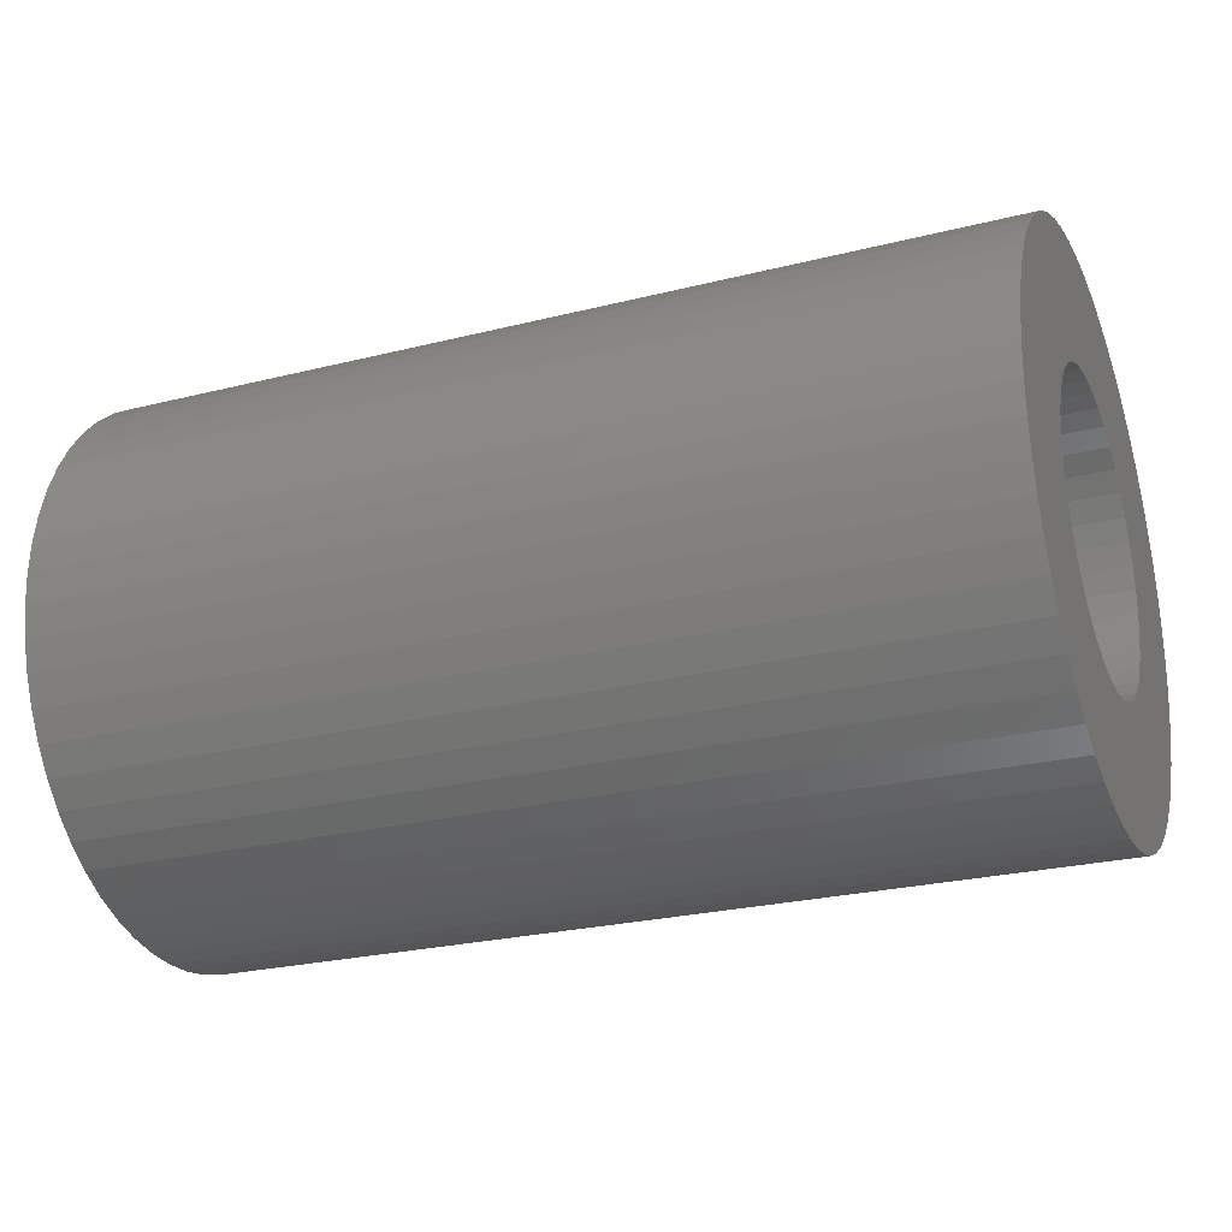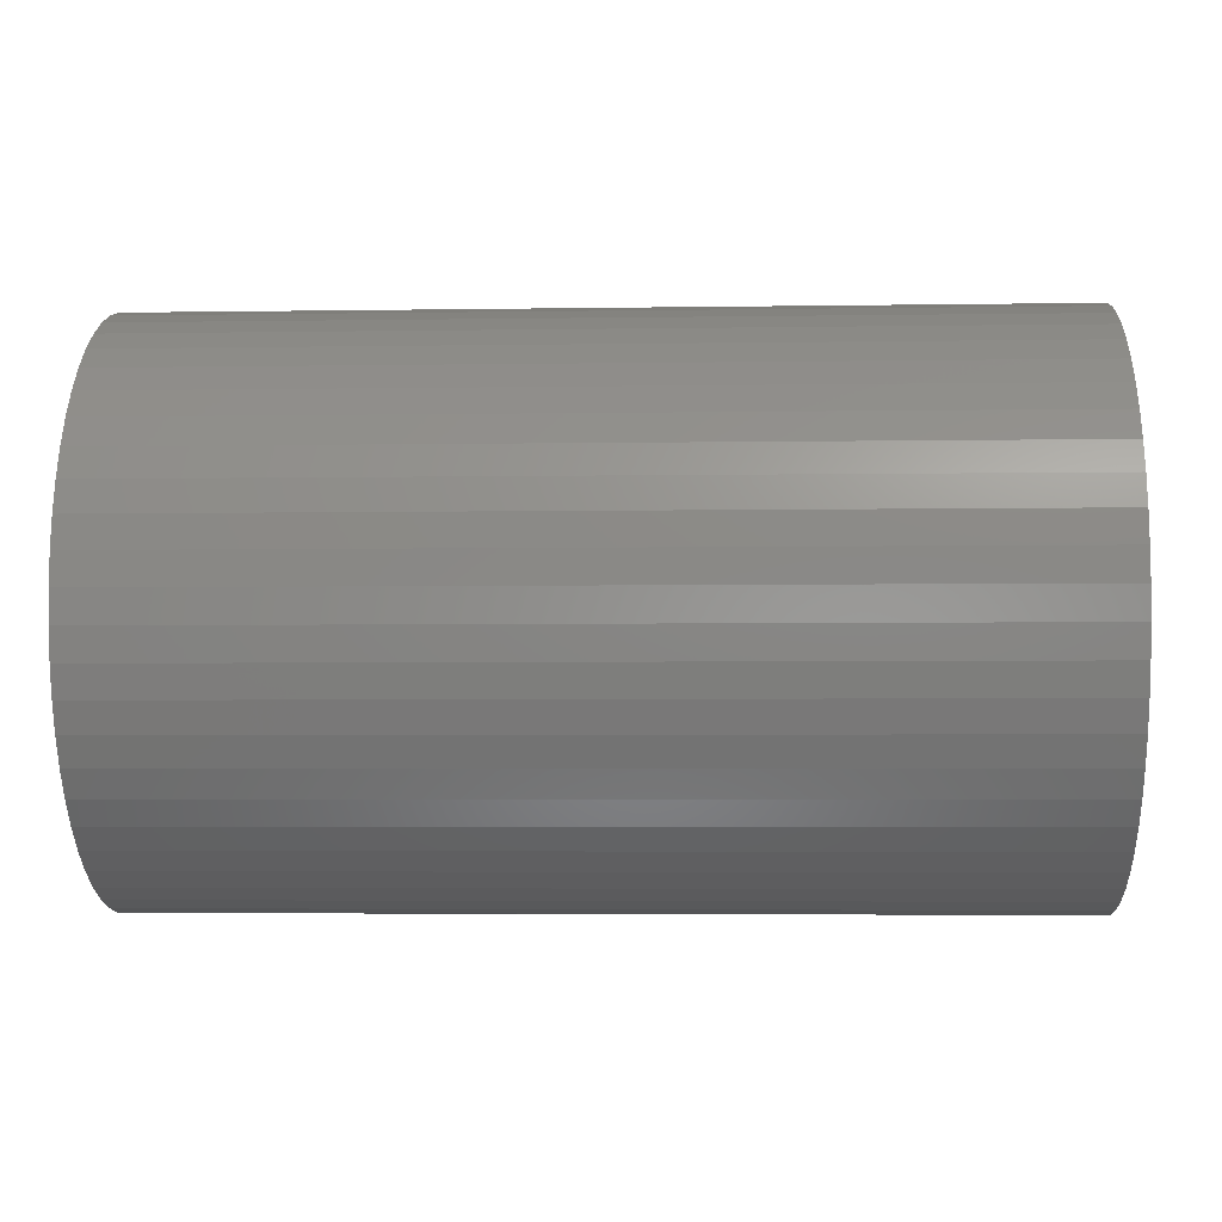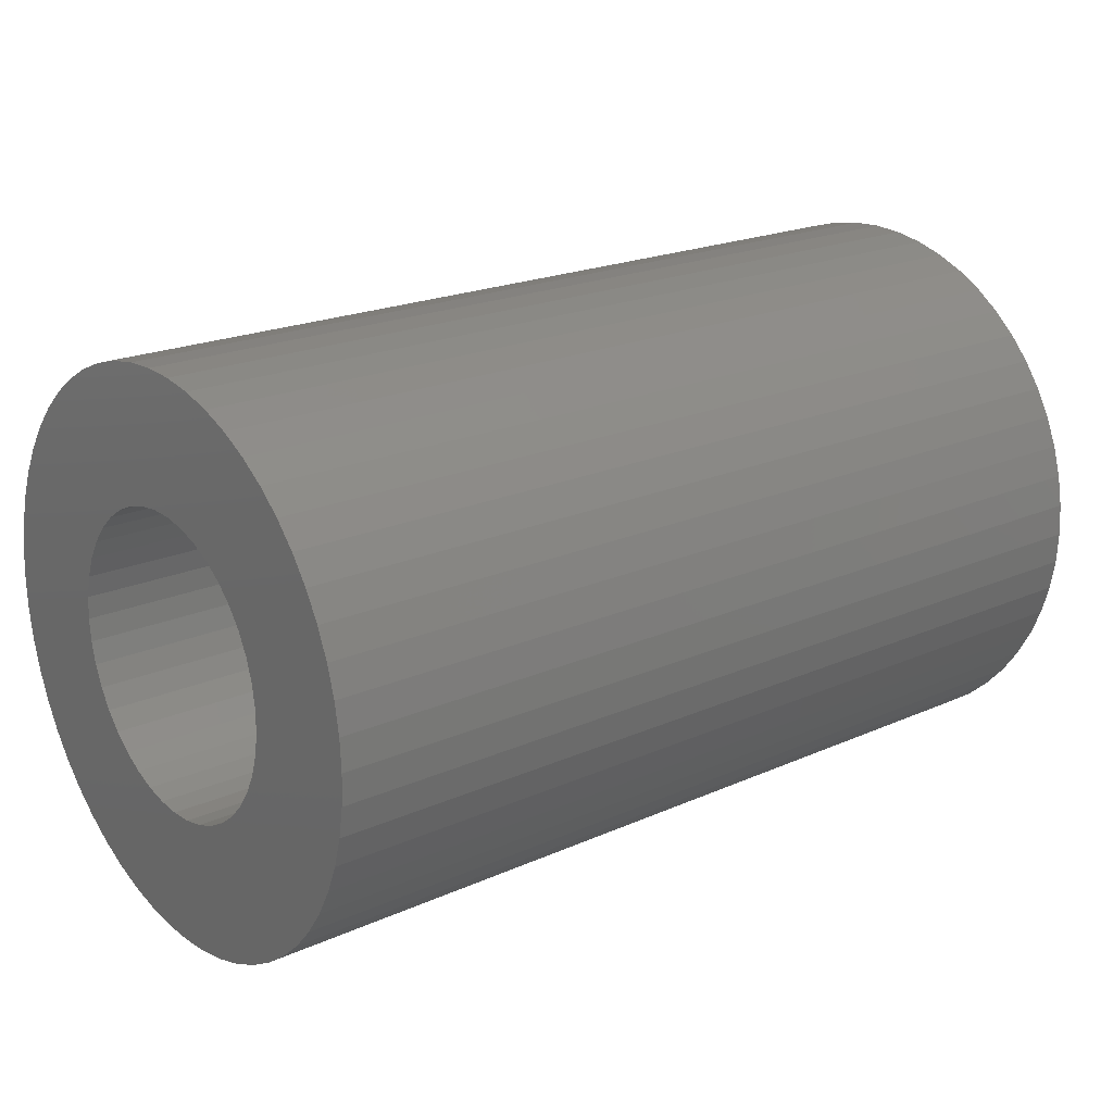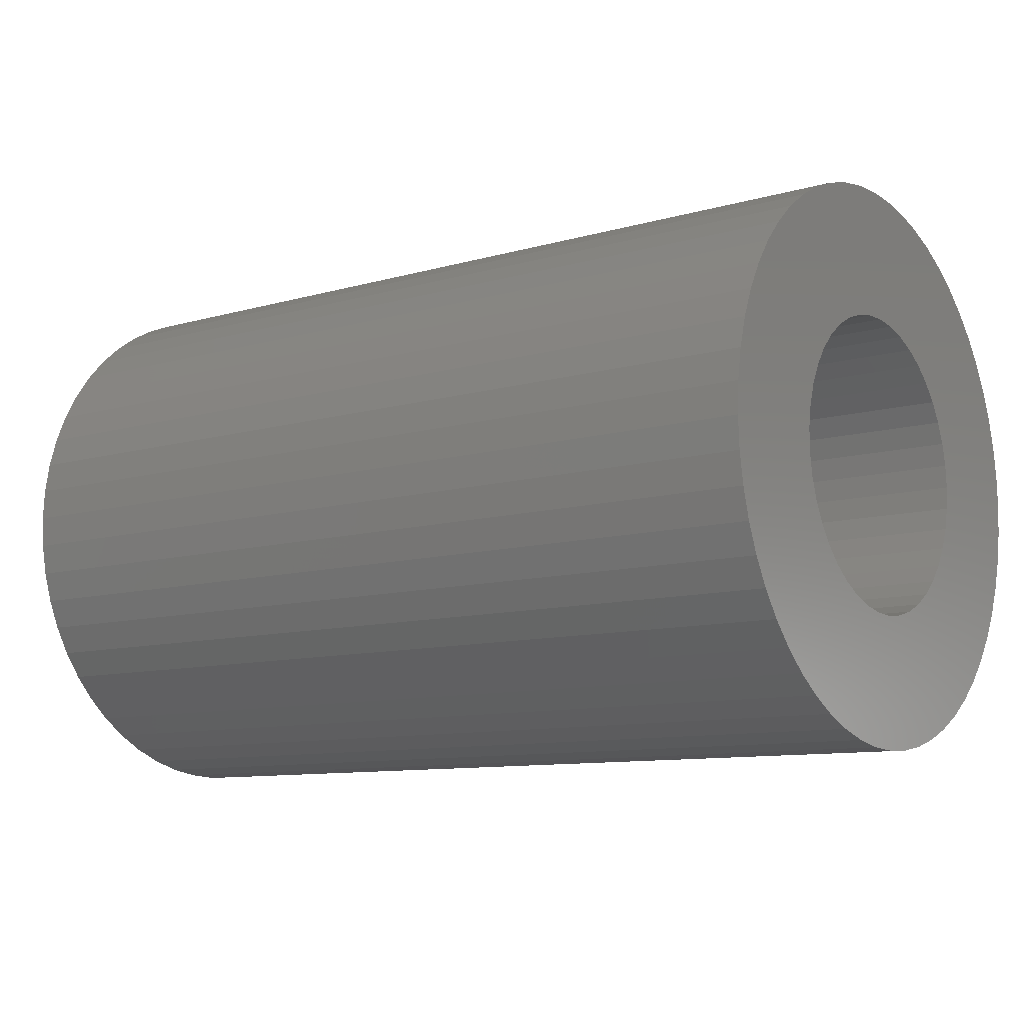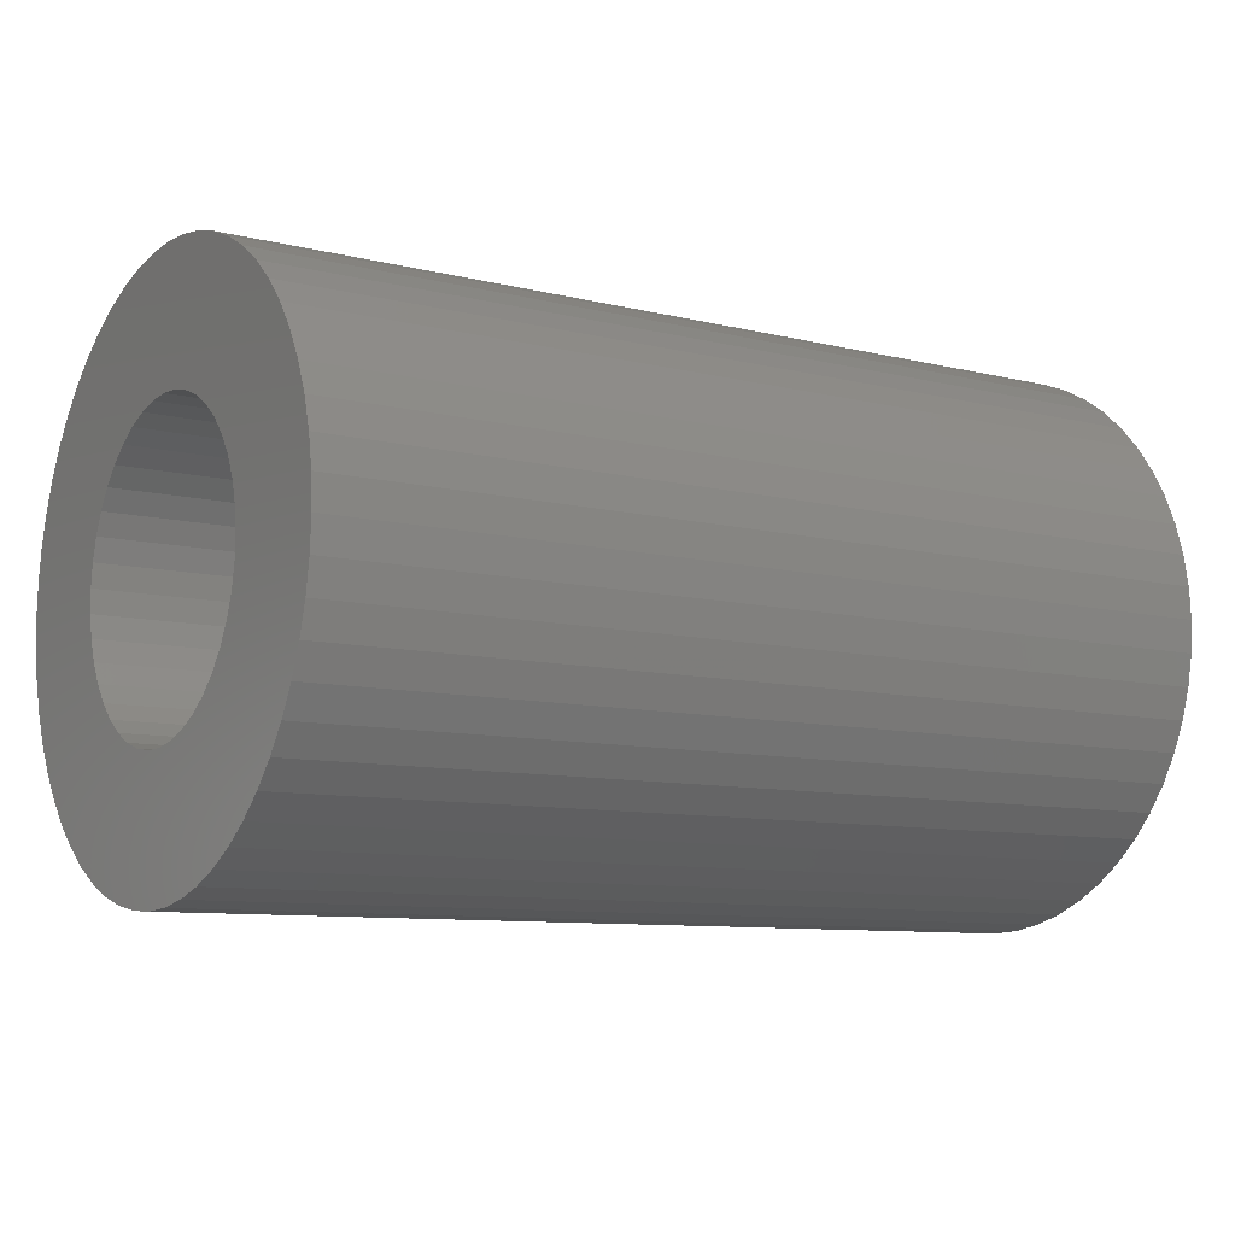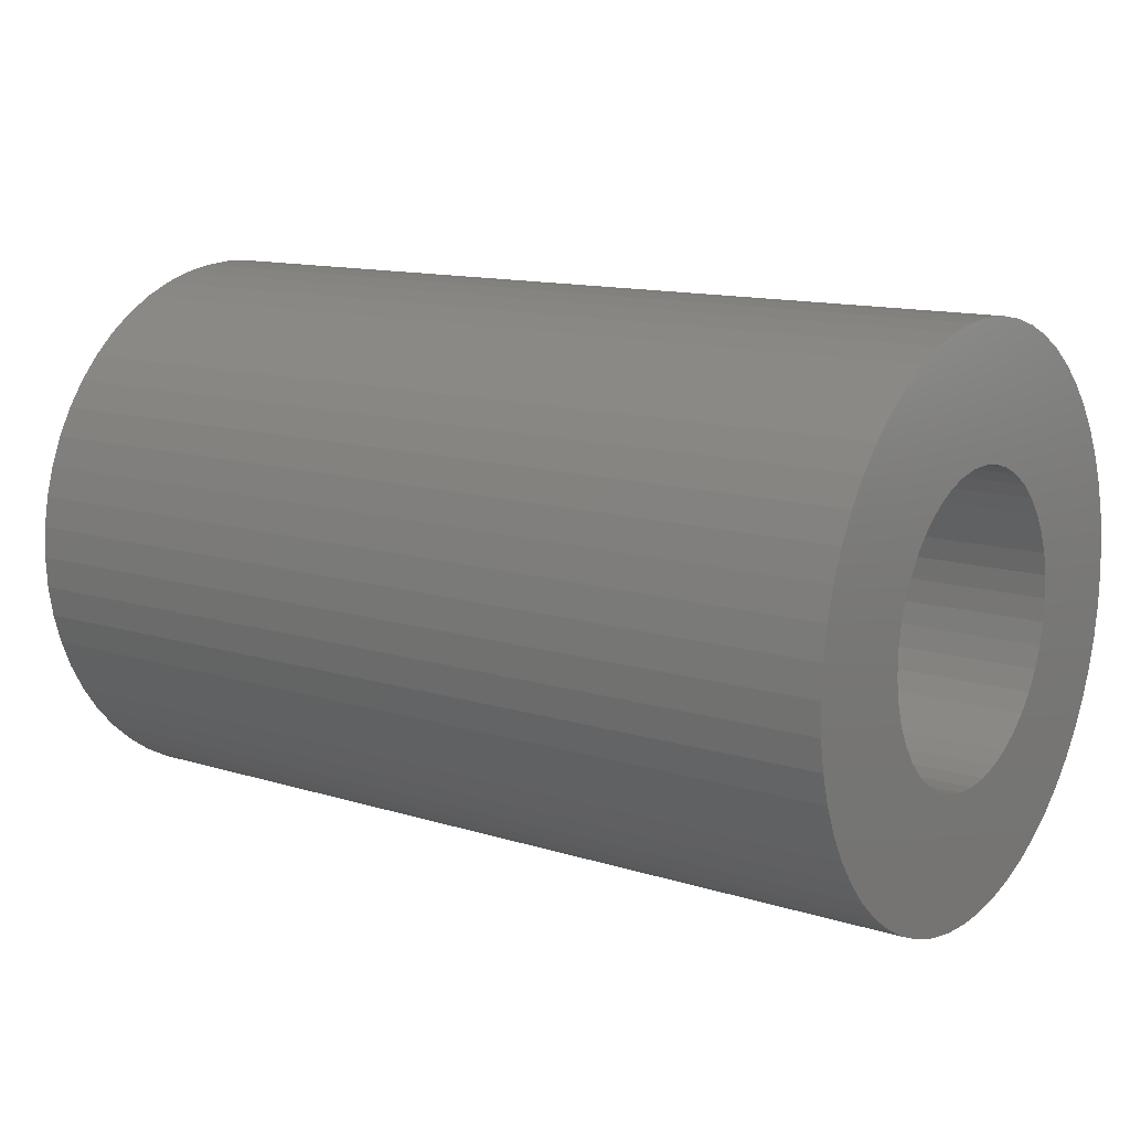
<metadata>
{"format":"stl","ext":"stl","renderer":"f3d","projection":"perspective","resolution":1024,"background":"white","views":[{"elev":-25.2,"azim":-157.9,"up":"+Z"},{"elev":-4.3,"azim":-177.1,"up":"+Z"},{"elev":20.6,"azim":-39.0,"up":"+Z"},{"elev":-10.0,"azim":36.3,"up":"+Z"},{"elev":-9.2,"azim":146.7,"up":"+Y"},{"elev":12.8,"azim":35.6,"up":"+Z"}]}
</metadata>
<code>
# stl→obj: 194 verts, 388 faces
v 0 0.3081 0.03471
v 1 0.31 0
v 0 0.31 0
v 1 0.3081 0.03471
v 0 0.3022 0.06898
v 1 0.3022 0.06898
v 0 0.2926 0.1024
v 1 0.2926 0.1024
v 0 0.2793 0.1345
v 1 0.2793 0.1345
v 0 0.2625 0.1649
v 1 0.2625 0.1649
v 0 0.2424 0.1933
v 1 0.2424 0.1933
v 0 0.2192 0.2192
v 1 0.2192 0.2192
v 0 0.1933 0.2424
v 1 0.1933 0.2424
v 0 0.1649 0.2625
v 1 0.1649 0.2625
v 1 0.1345 0.2793
v 0 0.1345 0.2793
v 0 0.1024 0.2926
v 1 0.1024 0.2926
v 1 0.06898 0.3022
v 0 0.06898 0.3022
v 1 0.03471 0.3081
v 0 0.03471 0.3081
v 0 1.898e-17 0.31
v 1 1.898e-17 0.31
v 0 -0.03471 0.3081
v 1 -0.03471 0.3081
v 0 -0.06898 0.3022
v 1 -0.06898 0.3022
v 0 -0.1024 0.2926
v 1 -0.1024 0.2926
v 1 -0.1345 0.2793
v 0 -0.1345 0.2793
v 0 -0.1649 0.2625
v 1 -0.1649 0.2625
v 1 -0.1933 0.2424
v 0 -0.1933 0.2424
v 0 -0.2192 0.2192
v 1 -0.2192 0.2192
v 0 -0.2424 0.1933
v 1 -0.2424 0.1933
v 1 -0.2625 0.1649
v 0 -0.2625 0.1649
v 0 -0.2793 0.1345
v 1 -0.2793 0.1345
v 0 -0.2926 0.1024
v 1 -0.2926 0.1024
v 1 -0.3022 0.06898
v 0 -0.3022 0.06898
v 0 -0.3081 0.03471
v 1 -0.3081 0.03471
v 1 -0.31 3.796e-17
v 0 -0.31 3.796e-17
v 0 -0.3081 -0.03471
v 1 -0.3081 -0.03471
v 0 -0.3022 -0.06898
v 1 -0.3022 -0.06898
v 0 -0.2926 -0.1024
v 1 -0.2926 -0.1024
v 0 -0.2793 -0.1345
v 1 -0.2793 -0.1345
v 1 -0.2625 -0.1649
v 0 -0.2625 -0.1649
v 0 -0.2424 -0.1933
v 1 -0.2424 -0.1933
v 0 -0.2192 -0.2192
v 1 -0.2192 -0.2192
v 0 -0.1933 -0.2424
v 1 -0.1933 -0.2424
v 0 -0.1649 -0.2625
v 1 -0.1649 -0.2625
v 0 -0.1345 -0.2793
v 1 -0.1345 -0.2793
v 0 -0.1024 -0.2926
v 1 -0.1024 -0.2926
v 0 -0.06898 -0.3022
v 1 -0.06898 -0.3022
v 0 -0.03471 -0.3081
v 1 -0.03471 -0.3081
v 0 -5.695e-17 -0.31
v 1 -5.695e-17 -0.31
v 0 0.03471 -0.3081
v 1 0.03471 -0.3081
v 1 0.06898 -0.3022
v 0 0.06898 -0.3022
v 1 0.1024 -0.2926
v 0 0.1024 -0.2926
v 0 0.1345 -0.2793
v 1 0.1345 -0.2793
v 0 0.1649 -0.2625
v 1 0.1649 -0.2625
v 1 0.1933 -0.2424
v 0 0.1933 -0.2424
v 0 0.2192 -0.2192
v 1 0.2192 -0.2192
v 0 0.2424 -0.1933
v 1 0.2424 -0.1933
v 0 0.2625 -0.1649
v 1 0.2625 -0.1649
v 0 0.2793 -0.1345
v 1 0.2793 -0.1345
v 0 0.2926 -0.1024
v 1 0.2926 -0.1024
v 0 0.3022 -0.06898
v 1 0.3022 -0.06898
v 0 0.3081 -0.03471
v 1 0.3081 -0.03471
v 0 0.1631 0.02519
v 0 0.165 0
v 1 0.165 0
v 1 0.1631 0.02519
v 0 0.1573 0.04978
v 1 0.1573 0.04978
v 0 0.1479 0.07321
v 1 0.1479 0.07321
v 0 0.135 0.09493
v 1 0.135 0.09493
v 0 0.1189 0.1144
v 1 0.1189 0.1144
v 0 0.1 0.1312
v 1 0.1 0.1312
v 0 0.07882 0.145
v 1 0.07882 0.145
v 0 0.05577 0.1553
v 1 0.05577 0.1553
v 1 0.03141 0.162
v 0 0.03141 0.162
v 0 0.00632 0.1649
v 1 0.00632 0.1649
v 0 -0.01892 0.1639
v 1 -0.01892 0.1639
v 0 -0.04372 0.1591
v 1 -0.04372 0.1591
v 1 -0.0675 0.1506
v 0 -0.0675 0.1506
v 0 -0.08969 0.1385
v 1 -0.08969 0.1385
v 0 -0.1098 0.1232
v 1 -0.1098 0.1232
v 0 -0.1273 0.105
v 1 -0.1273 0.105
v 0 -0.1418 0.08432
v 1 -0.1418 0.08432
v 1 -0.153 0.06168
v 0 -0.153 0.06168
v 0 -0.1607 0.0376
v 1 -0.1607 0.0376
v 0 -0.1645 0.01263
v 1 -0.1645 0.01263
v 0 -0.1645 -0.01263
v 1 -0.1645 -0.01263
v 0 -0.1607 -0.0376
v 1 -0.1607 -0.0376
v 1 -0.153 -0.06168
v 0 -0.153 -0.06168
v 0 -0.1418 -0.08432
v 1 -0.1418 -0.08432
v 1 -0.1273 -0.105
v 0 -0.1273 -0.105
v 0 -0.1098 -0.1232
v 1 -0.1098 -0.1232
v 1 -0.08969 -0.1385
v 0 -0.08969 -0.1385
v 0 -0.0675 -0.1506
v 1 -0.0675 -0.1506
v 0 -0.04372 -0.1591
v 1 -0.04372 -0.1591
v 0 -0.01892 -0.1639
v 1 -0.01892 -0.1639
v 0 0.00632 -0.1649
v 1 0.00632 -0.1649
v 0 0.03141 -0.162
v 1 0.03141 -0.162
v 0 0.05577 -0.1553
v 1 0.05577 -0.1553
v 0 0.07882 -0.145
v 1 0.07882 -0.145
v 0 0.1 -0.1312
v 1 0.1 -0.1312
v 1 0.1189 -0.1144
v 0 0.1189 -0.1144
v 0 0.135 -0.09493
v 1 0.135 -0.09493
v 0 0.1479 -0.07321
v 1 0.1479 -0.07321
v 0 0.1573 -0.04978
v 1 0.1573 -0.04978
v 1 0.1631 -0.02519
v 0 0.1631 -0.02519
f 1 2 3
f 1 4 2
f 5 6 4
f 5 4 1
f 7 8 6
f 7 6 5
f 9 10 8
f 9 8 7
f 11 12 10
f 11 10 9
f 13 14 12
f 13 12 11
f 15 16 14
f 15 14 13
f 17 18 16
f 17 16 15
f 19 20 18
f 19 21 20
f 19 18 17
f 22 21 19
f 23 24 21
f 23 25 24
f 23 21 22
f 26 27 25
f 26 25 23
f 28 27 26
f 29 30 27
f 29 27 28
f 31 32 30
f 31 30 29
f 33 34 32
f 33 32 31
f 35 36 34
f 35 37 36
f 35 34 33
f 38 37 35
f 39 40 37
f 39 41 40
f 39 37 38
f 42 41 39
f 43 41 42
f 43 44 41
f 45 44 43
f 45 46 44
f 45 47 46
f 48 47 45
f 49 47 48
f 49 50 47
f 51 50 49
f 51 52 50
f 51 53 52
f 54 53 51
f 55 53 54
f 55 56 53
f 55 57 56
f 58 57 55
f 59 60 57
f 59 57 58
f 61 62 60
f 61 60 59
f 63 64 62
f 63 62 61
f 65 66 64
f 65 67 66
f 65 64 63
f 68 67 65
f 69 70 67
f 69 67 68
f 71 72 70
f 71 70 69
f 73 74 72
f 73 72 71
f 75 76 74
f 75 74 73
f 77 78 76
f 77 76 75
f 79 80 78
f 79 78 77
f 81 82 80
f 81 80 79
f 83 84 82
f 83 82 81
f 85 86 84
f 85 84 83
f 87 88 86
f 87 89 88
f 87 86 85
f 90 91 89
f 90 89 87
f 92 91 90
f 93 91 92
f 93 94 91
f 95 94 93
f 95 96 94
f 95 97 96
f 98 97 95
f 99 97 98
f 99 100 97
f 101 100 99
f 101 102 100
f 103 102 101
f 103 104 102
f 105 104 103
f 105 106 104
f 107 106 105
f 107 108 106
f 109 108 107
f 109 110 108
f 111 110 109
f 111 112 110
f 3 112 111
f 3 2 112
f 113 114 115
f 113 115 116
f 117 116 118
f 117 113 116
f 119 118 120
f 119 117 118
f 121 119 120
f 121 120 122
f 123 121 122
f 123 122 124
f 125 124 126
f 125 123 124
f 127 126 128
f 127 125 126
f 129 128 130
f 129 130 131
f 129 127 128
f 132 129 131
f 133 131 134
f 133 132 131
f 135 134 136
f 135 133 134
f 137 136 138
f 137 138 139
f 137 135 136
f 140 137 139
f 141 139 142
f 141 140 139
f 143 142 144
f 143 141 142
f 145 144 146
f 145 143 144
f 147 146 148
f 147 148 149
f 147 145 146
f 150 147 149
f 151 149 152
f 151 150 149
f 153 152 154
f 153 151 152
f 155 154 156
f 155 153 154
f 157 156 158
f 157 158 159
f 157 155 156
f 160 157 159
f 161 159 162
f 161 162 163
f 161 160 159
f 164 161 163
f 165 163 166
f 165 166 167
f 165 164 163
f 168 165 167
f 169 167 170
f 169 168 167
f 171 169 170
f 171 170 172
f 173 171 172
f 173 172 174
f 175 173 174
f 175 174 176
f 177 175 176
f 177 176 178
f 179 177 178
f 179 178 180
f 181 179 180
f 181 180 182
f 183 181 182
f 183 182 184
f 183 184 185
f 186 183 185
f 187 186 185
f 187 185 188
f 189 187 188
f 189 188 190
f 191 189 190
f 191 190 192
f 191 192 193
f 194 191 193
f 114 193 115
f 114 194 193
f 165 73 71
f 164 165 71
f 164 69 68
f 164 71 69
f 168 73 165
f 168 75 73
f 168 77 75
f 161 68 65
f 161 164 68
f 169 77 168
f 169 79 77
f 160 161 65
f 160 65 63
f 171 81 79
f 171 79 169
f 157 160 63
f 157 61 59
f 157 63 61
f 173 81 171
f 173 83 81
f 173 85 83
f 155 59 58
f 155 157 59
f 175 87 85
f 175 85 173
f 153 155 58
f 153 58 55
f 177 87 175
f 177 90 87
f 151 54 51
f 151 55 54
f 151 153 55
f 179 92 90
f 179 93 92
f 179 90 177
f 150 51 49
f 150 151 51
f 181 95 93
f 181 93 179
f 147 49 48
f 147 150 49
f 183 98 95
f 183 95 181
f 145 147 48
f 145 48 45
f 43 145 45
f 186 99 98
f 186 98 183
f 143 145 43
f 101 99 186
f 101 186 187
f 42 143 43
f 42 141 143
f 103 101 187
f 103 187 189
f 39 141 42
f 38 140 141
f 38 141 39
f 105 103 189
f 107 105 189
f 107 189 191
f 35 140 38
f 35 137 140
f 109 107 191
f 109 191 194
f 33 137 35
f 33 135 137
f 111 109 194
f 111 194 114
f 31 135 33
f 3 111 114
f 29 135 31
f 29 133 135
f 1 3 114
f 1 114 113
f 28 132 133
f 28 133 29
f 26 129 132
f 26 132 28
f 5 113 117
f 5 1 113
f 7 117 119
f 7 5 117
f 23 129 26
f 9 7 119
f 22 127 129
f 22 129 23
f 19 125 127
f 19 127 22
f 11 9 119
f 11 119 121
f 13 121 123
f 13 11 121
f 17 123 125
f 17 125 19
f 15 13 123
f 15 123 17
f 166 72 74
f 163 72 166
f 163 67 70
f 163 70 72
f 167 166 74
f 167 74 76
f 167 76 78
f 162 66 67
f 162 67 163
f 170 167 78
f 170 78 80
f 159 66 162
f 159 64 66
f 172 80 82
f 172 170 80
f 158 64 159
f 158 60 62
f 158 62 64
f 174 172 82
f 174 82 84
f 174 84 86
f 156 57 60
f 156 60 158
f 176 86 88
f 176 174 86
f 154 57 156
f 154 56 57
f 178 176 88
f 178 88 89
f 152 52 53
f 152 53 56
f 152 56 154
f 180 89 91
f 180 91 94
f 180 178 89
f 149 50 52
f 149 52 152
f 182 94 96
f 182 180 94
f 148 47 50
f 148 50 149
f 184 96 97
f 184 182 96
f 146 47 148
f 146 46 47
f 44 46 146
f 185 97 100
f 185 184 97
f 144 44 146
f 102 185 100
f 102 188 185
f 41 44 144
f 41 144 142
f 104 188 102
f 104 190 188
f 40 41 142
f 37 142 139
f 37 40 142
f 106 190 104
f 108 190 106
f 108 192 190
f 36 37 139
f 36 139 138
f 110 192 108
f 110 193 192
f 34 36 138
f 34 138 136
f 112 193 110
f 112 115 193
f 32 34 136
f 2 115 112
f 30 32 136
f 30 136 134
f 4 115 2
f 4 116 115
f 27 134 131
f 27 30 134
f 25 131 130
f 25 27 131
f 6 118 116
f 6 116 4
f 8 120 118
f 8 118 6
f 24 25 130
f 10 120 8
f 21 130 128
f 21 24 130
f 20 128 126
f 20 21 128
f 12 120 10
f 12 122 120
f 14 124 122
f 14 122 12
f 18 126 124
f 18 20 126
f 16 124 14
f 16 18 124

</code>
